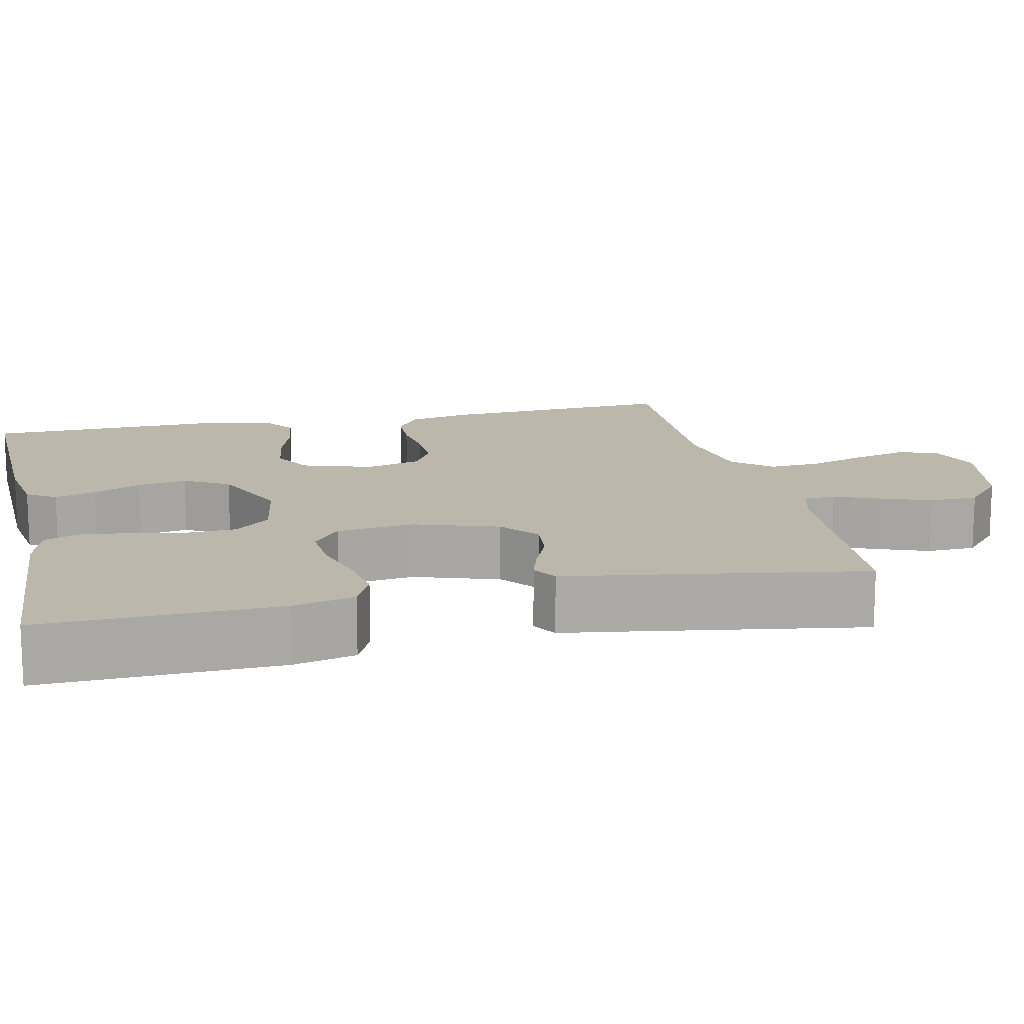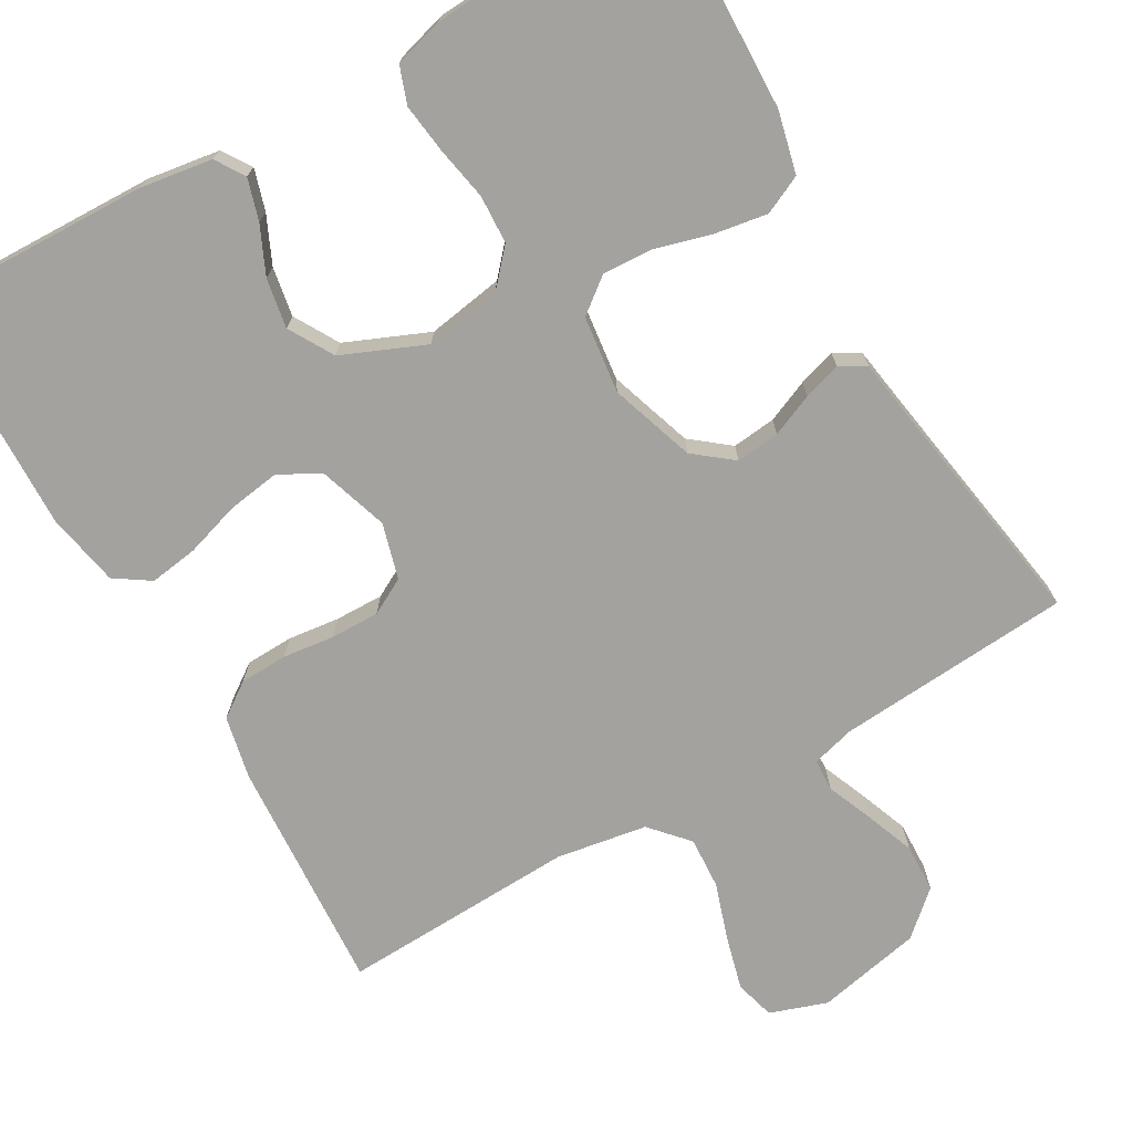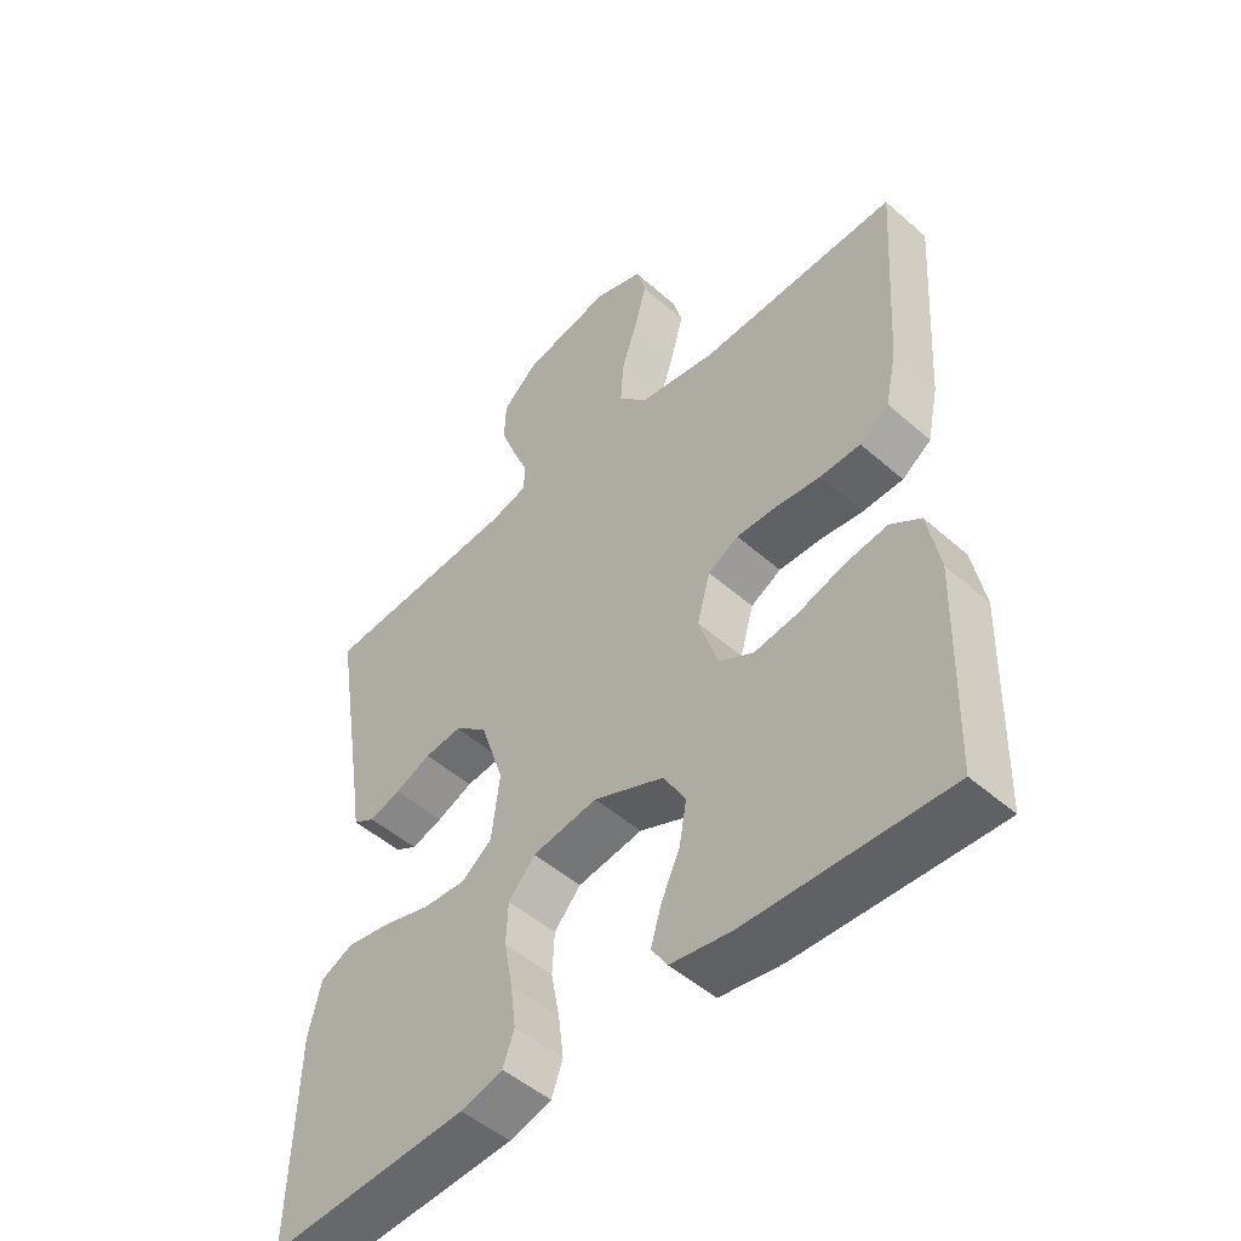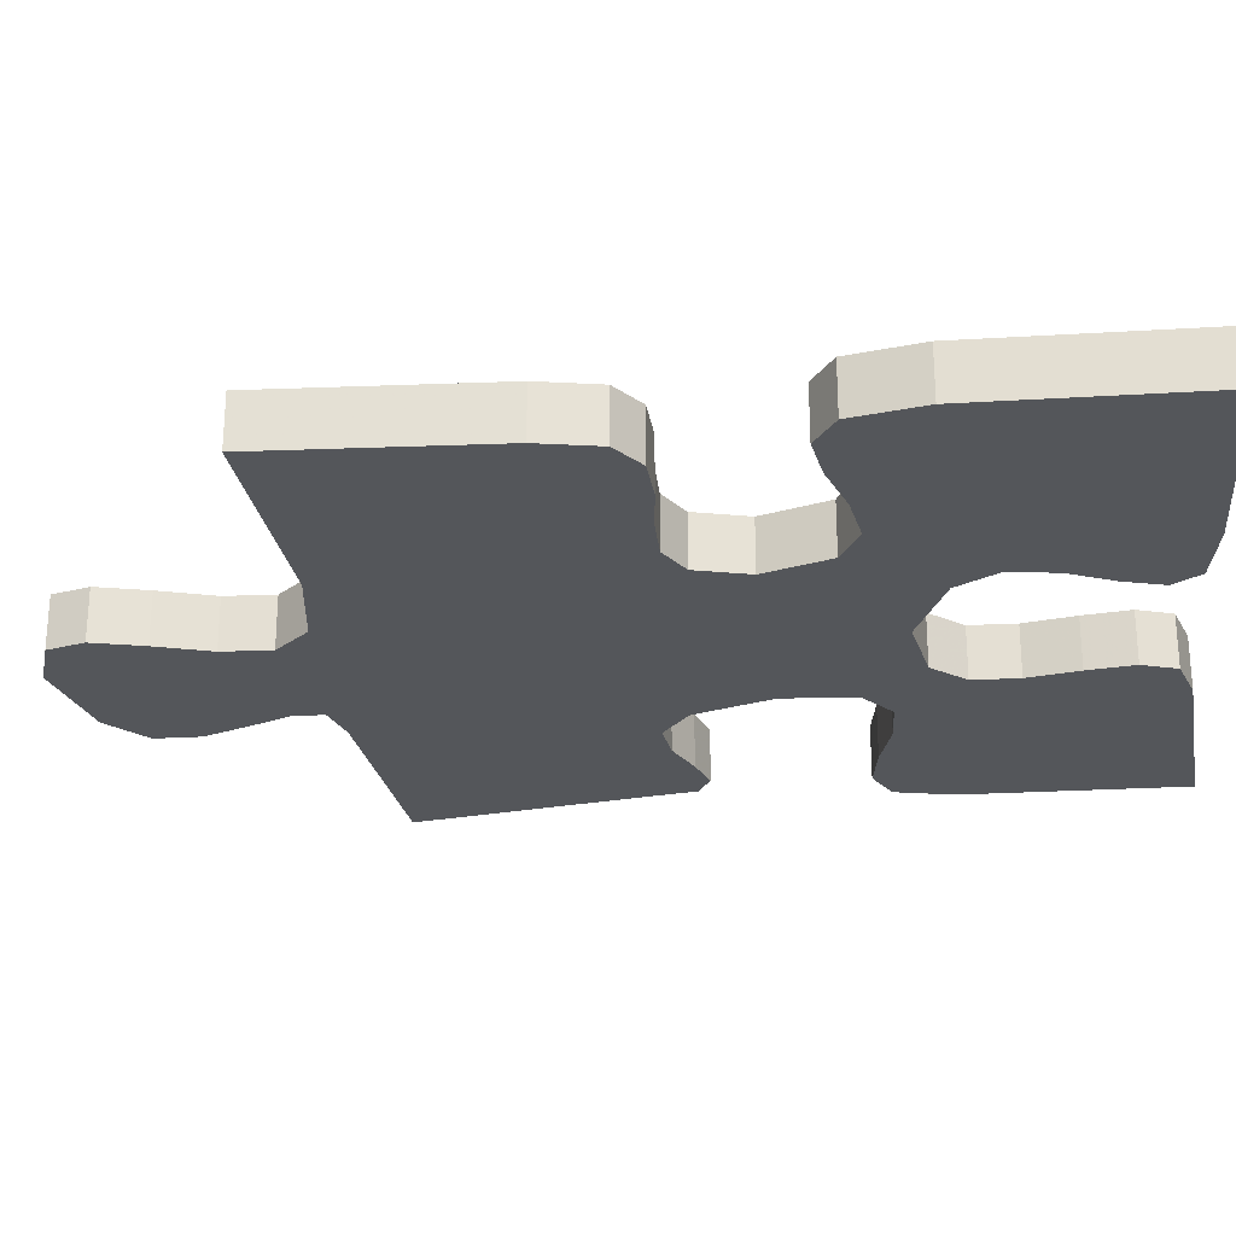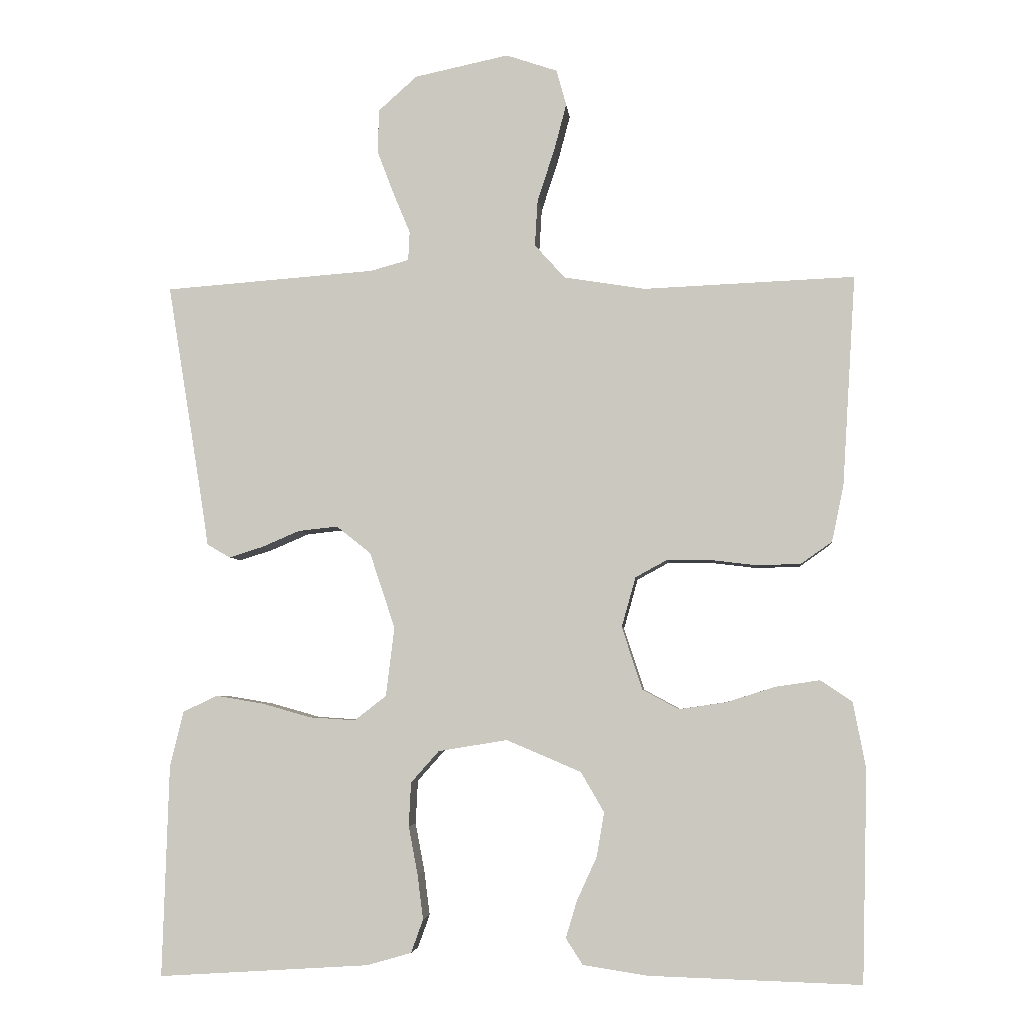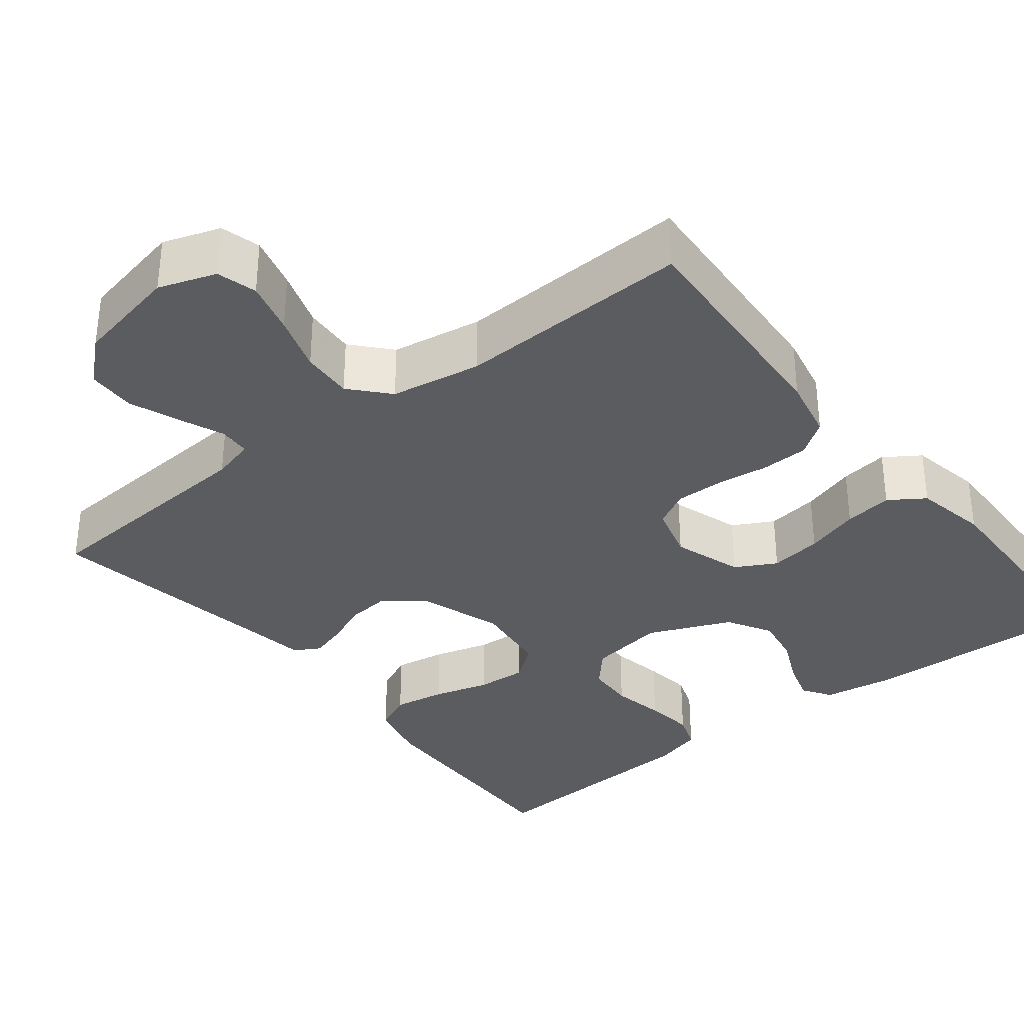
<metadata>
{"format":"obj","ext":"obj","renderer":"f3d","projection":"perspective","resolution":1024,"background":"white","views":[{"elev":14.4,"azim":-102.7,"up":"+Y"},{"elev":-72.6,"azim":-150.1,"up":"+Y"},{"elev":-49.6,"azim":45.9,"up":"+Z"},{"elev":-25.6,"azim":97.1,"up":"+Y"},{"elev":-4.7,"azim":5.7,"up":"+Z"},{"elev":-34.0,"azim":38.2,"up":"+Y"}]}
</metadata>
<code>
v 0.5 0.07 -0.5
v 0.2 0.07 -0.491
v 0.108 0.07 -0.477
v 0.084 0.07 -0.44
v 0.1 0.07 -0.387
v 0.128 0.07 -0.326
v 0.139 0.07 -0.263
v 0.106 0.07 -0.206
v 0 0.07 -0.161
v -0.098 0.07 -0.177
v -0.138 0.07 -0.222
v -0.141 0.07 -0.284
v -0.128 0.07 -0.353
v -0.12 0.07 -0.416
v -0.137 0.07 -0.463
v -0.2 0.07 -0.481
v -0.5 0.07 -0.5
v -0.491 0.07 -0.2
v -0.472 0.07 -0.121
v -0.423 0.07 -0.098
v -0.356 0.07 -0.109
v -0.285 0.07 -0.129
v -0.22 0.07 -0.133
v -0.175 0.07 -0.098
v -0.163 0.07 0
v -0.199 0.07 0.108
v -0.248 0.07 0.147
v -0.304 0.07 0.141
v -0.358 0.07 0.118
v -0.406 0.07 0.103
v -0.439 0.07 0.122
v -0.451 0.07 0.2
v -0.5 0.07 0.5
v -0.2 0.07 0.522
v -0.145 0.07 0.537
v -0.143 0.07 0.578
v -0.167 0.07 0.636
v -0.191 0.07 0.699
v -0.189 0.07 0.761
v -0.134 0.07 0.81
v 0 0.07 0.838
v 0.073 0.07 0.813
v 0.087 0.07 0.762
v 0.069 0.07 0.694
v 0.045 0.07 0.621
v 0.041 0.07 0.555
v 0.084 0.07 0.507
v 0.2 0.07 0.488
v 0.5 0.07 0.5
v 0.481 0.07 0.2
v 0.464 0.07 0.12
v 0.42 0.07 0.089
v 0.359 0.07 0.087
v 0.293 0.07 0.095
v 0.231 0.07 0.096
v 0.185 0.07 0.071
v 0.165 0.07 0
v 0.194 0.07 -0.089
v 0.246 0.07 -0.117
v 0.313 0.07 -0.107
v 0.383 0.07 -0.085
v 0.445 0.07 -0.076
v 0.49 0.07 -0.106
v 0.508 0.07 -0.2
v 0.5 0 -0.5
v 0.2 0 -0.491
v 0.108 0 -0.477
v 0.084 0 -0.44
v 0.1 0 -0.387
v 0.128 0 -0.326
v 0.139 0 -0.263
v 0.106 0 -0.206
v 0 0 -0.161
v -0.098 0 -0.177
v -0.138 0 -0.222
v -0.141 0 -0.284
v -0.128 0 -0.353
v -0.12 0 -0.416
v -0.137 0 -0.463
v -0.2 0 -0.481
v -0.5 0 -0.5
v -0.491 0 -0.2
v -0.472 0 -0.121
v -0.423 0 -0.098
v -0.356 0 -0.109
v -0.285 0 -0.129
v -0.22 0 -0.133
v -0.175 0 -0.098
v -0.163 0 0
v -0.199 0 0.108
v -0.248 0 0.147
v -0.304 0 0.141
v -0.358 0 0.118
v -0.406 0 0.103
v -0.439 0 0.122
v -0.451 0 0.2
v -0.5 0 0.5
v -0.2 0 0.522
v -0.145 0 0.537
v -0.143 0 0.578
v -0.167 0 0.636
v -0.191 0 0.699
v -0.189 0 0.761
v -0.134 0 0.81
v 0 0 0.838
v 0.073 0 0.813
v 0.087 0 0.762
v 0.069 0 0.694
v 0.045 0 0.621
v 0.041 0 0.555
v 0.084 0 0.507
v 0.2 0 0.488
v 0.5 0 0.5
v 0.481 0 0.2
v 0.464 0 0.12
v 0.42 0 0.089
v 0.359 0 0.087
v 0.293 0 0.095
v 0.231 0 0.096
v 0.185 0 0.071
v 0.165 0 0
v 0.194 0 -0.089
v 0.246 0 -0.117
v 0.313 0 -0.107
v 0.383 0 -0.085
v 0.445 0 -0.076
v 0.49 0 -0.106
v 0.508 0 -0.2
f 4 5 6
f 3 4 6
f 2 3 6
f 1 2 6
f 64 1 6
f 63 64 6
f 62 63 6
f 61 62 6
f 60 61 6
f 59 60 6 7
f 58 59 7 8
f 57 58 8 9
f 56 57 9 10
f 52 53 54
f 51 52 54
f 50 51 54
f 49 50 54
f 48 49 54
f 47 48 54 55
f 46 47 55 56
f 43 44 45
f 42 43 45
f 41 42 45
f 40 41 45
f 39 40 45
f 38 39 45
f 37 38 45
f 36 37 45
f 35 36 45 46
f 46 56 10
f 35 46 10
f 34 35 10
f 30 31 32
f 29 30 32
f 28 29 32
f 32 33 34
f 28 32 34
f 27 28 34
f 20 21 22
f 19 20 22
f 18 19 22
f 17 18 22
f 16 17 22
f 15 16 22
f 14 15 22
f 13 14 22
f 12 13 22
f 11 12 22 23
f 10 11 23 24
f 26 27 34
f 25 26 34 10
f 10 24 25
f 70 69 68
f 70 68 67
f 70 67 66
f 70 66 65
f 70 65 128
f 70 128 127
f 70 127 126
f 70 126 125
f 70 125 124
f 71 70 124 123
f 72 71 123 122
f 73 72 122 121
f 74 73 121 120
f 118 117 116
f 118 116 115
f 118 115 114
f 118 114 113
f 118 113 112
f 119 118 112 111
f 120 119 111 110
f 109 108 107
f 109 107 106
f 109 106 105
f 109 105 104
f 109 104 103
f 109 103 102
f 109 102 101
f 109 101 100
f 110 109 100 99
f 74 120 110
f 74 110 99
f 74 99 98
f 96 95 94
f 96 94 93
f 96 93 92
f 98 97 96
f 98 96 92
f 98 92 91
f 86 85 84
f 86 84 83
f 86 83 82
f 86 82 81
f 86 81 80
f 86 80 79
f 86 79 78
f 86 78 77
f 86 77 76
f 87 86 76 75
f 88 87 75 74
f 98 91 90
f 74 98 90 89
f 89 88 74
f 1 65 66 2
f 2 66 67 3
f 3 67 68 4
f 4 68 69 5
f 5 69 70 6
f 6 70 71 7
f 7 71 72 8
f 8 72 73 9
f 9 73 74 10
f 10 74 75 11
f 11 75 76 12
f 12 76 77 13
f 13 77 78 14
f 14 78 79 15
f 15 79 80 16
f 16 80 81 17
f 17 81 82 18
f 18 82 83 19
f 19 83 84 20
f 20 84 85 21
f 21 85 86 22
f 22 86 87 23
f 23 87 88 24
f 24 88 89 25
f 25 89 90 26
f 26 90 91 27
f 27 91 92 28
f 28 92 93 29
f 29 93 94 30
f 30 94 95 31
f 31 95 96 32
f 32 96 97 33
f 33 97 98 34
f 34 98 99 35
f 35 99 100 36
f 36 100 101 37
f 37 101 102 38
f 38 102 103 39
f 39 103 104 40
f 40 104 105 41
f 41 105 106 42
f 42 106 107 43
f 43 107 108 44
f 44 108 109 45
f 45 109 110 46
f 46 110 111 47
f 47 111 112 48
f 48 112 113 49
f 49 113 114 50
f 50 114 115 51
f 51 115 116 52
f 52 116 117 53
f 53 117 118 54
f 54 118 119 55
f 55 119 120 56
f 56 120 121 57
f 57 121 122 58
f 58 122 123 59
f 59 123 124 60
f 60 124 125 61
f 61 125 126 62
f 62 126 127 63
f 63 127 128 64
f 64 128 65 1

</code>
